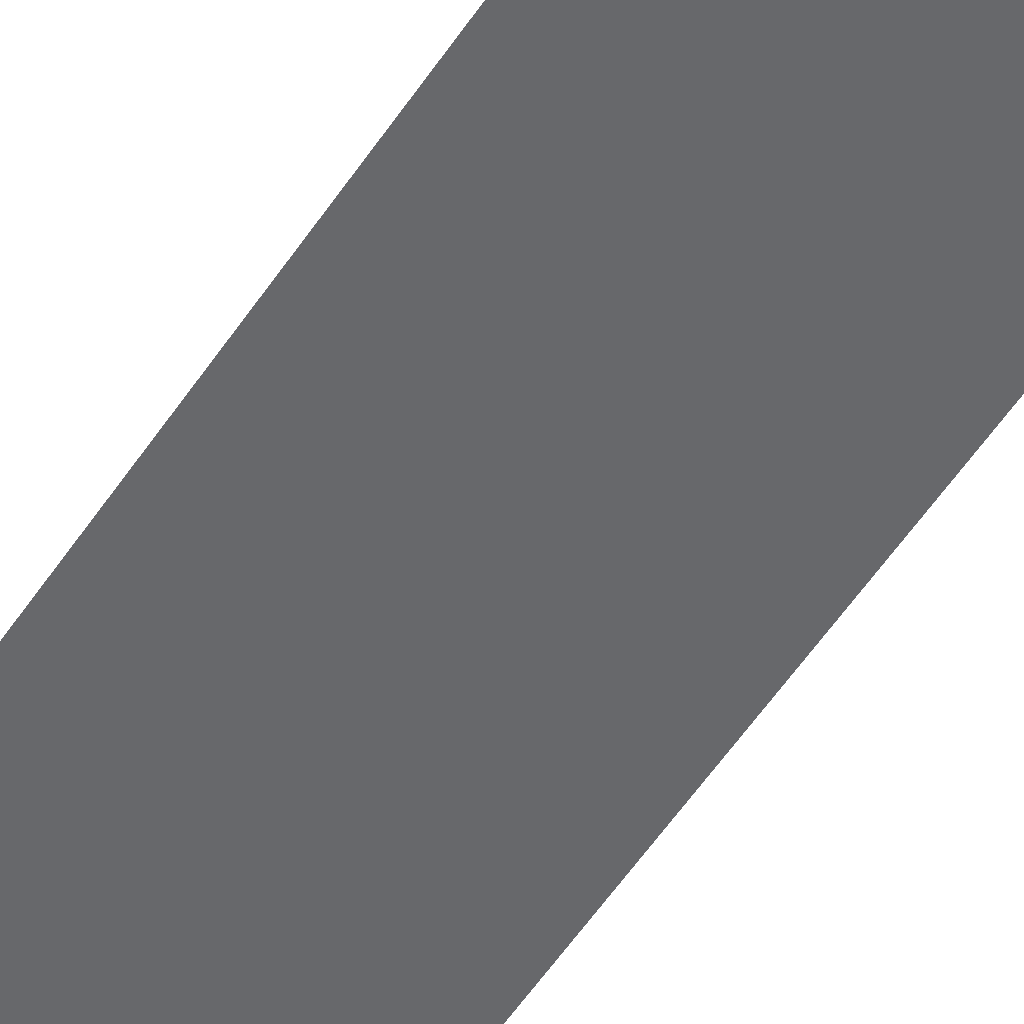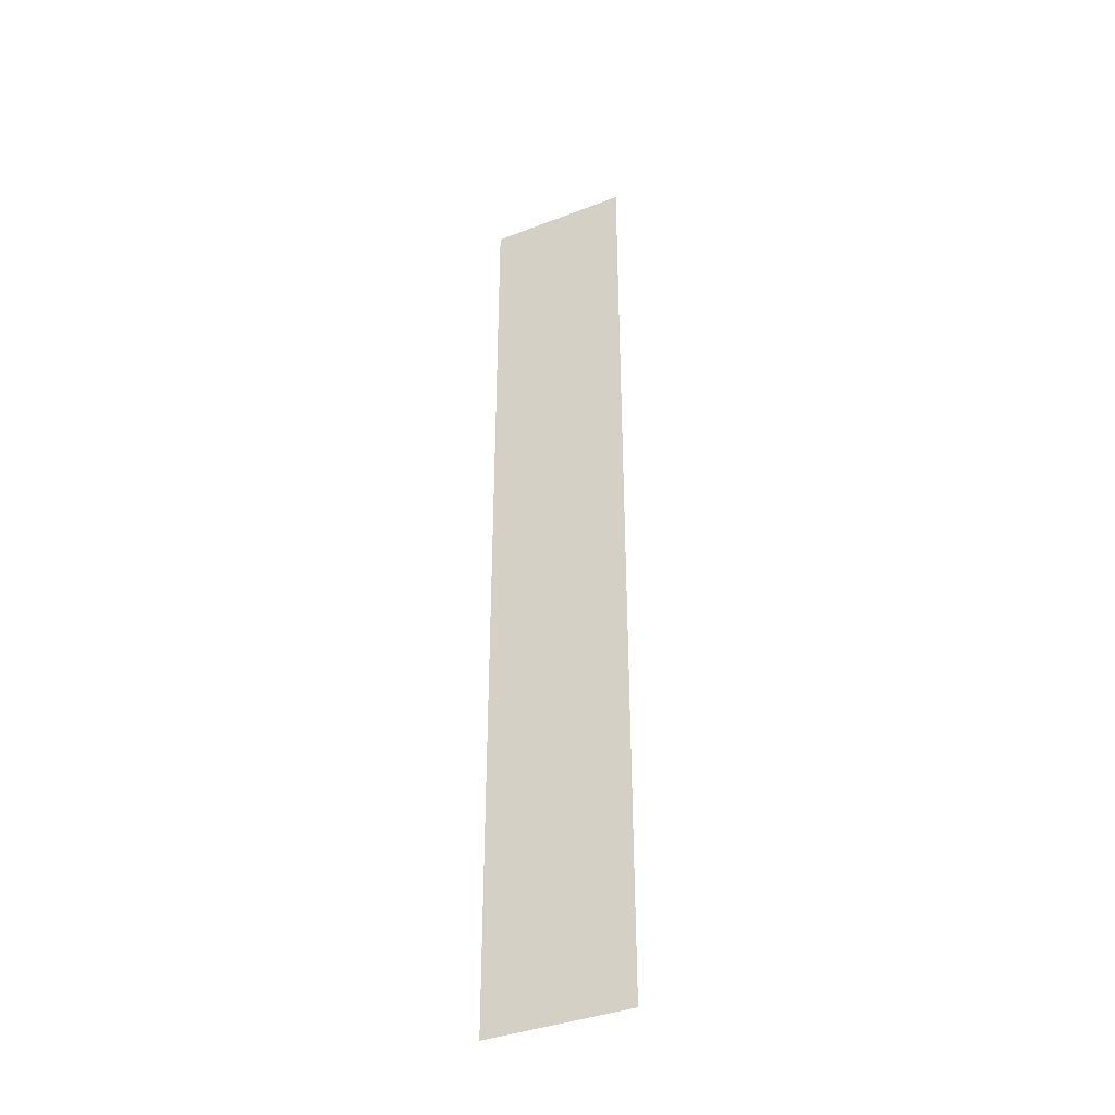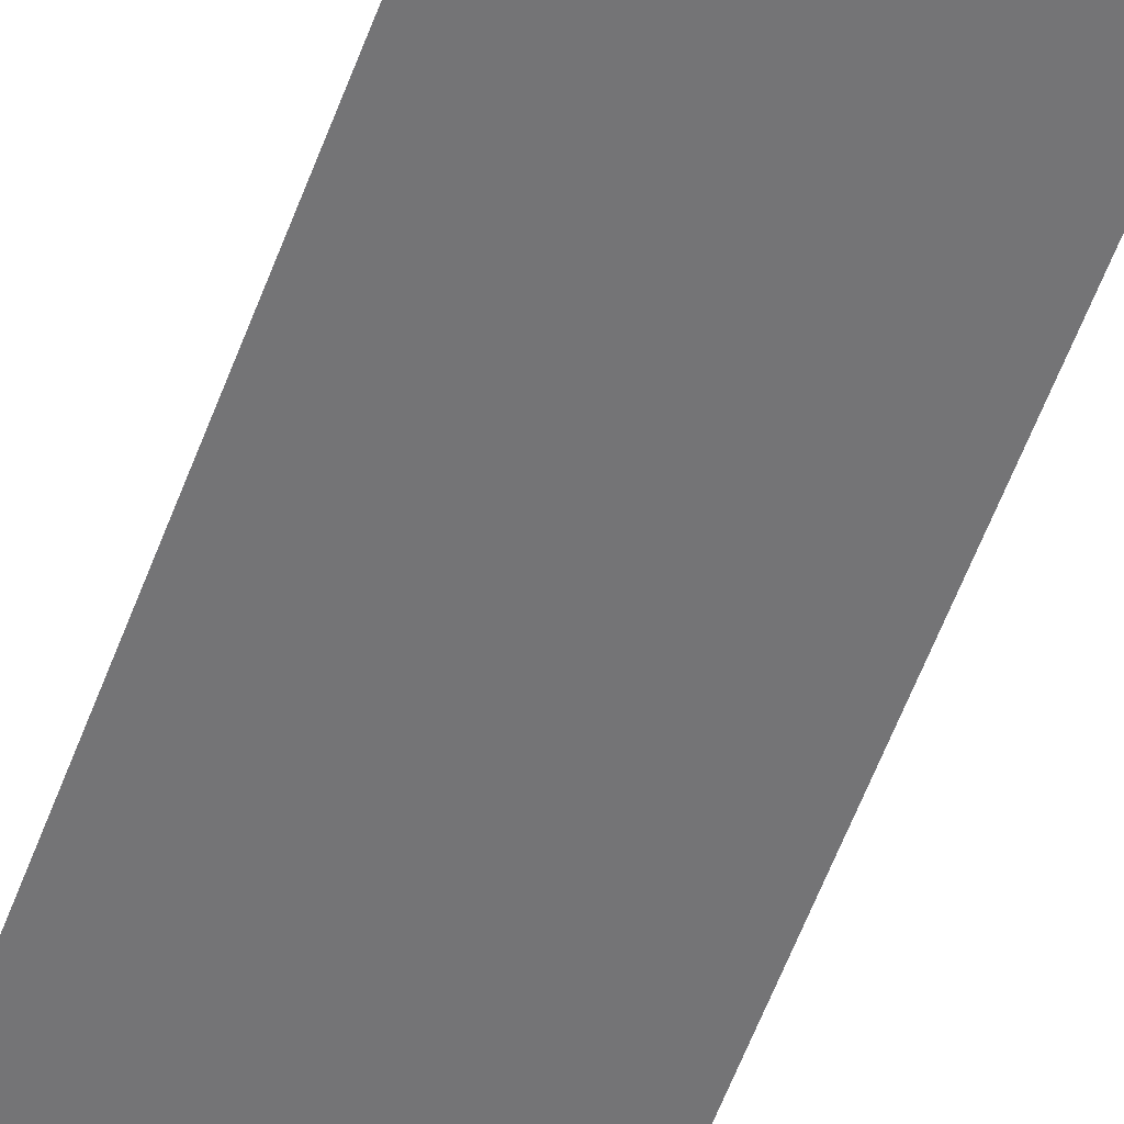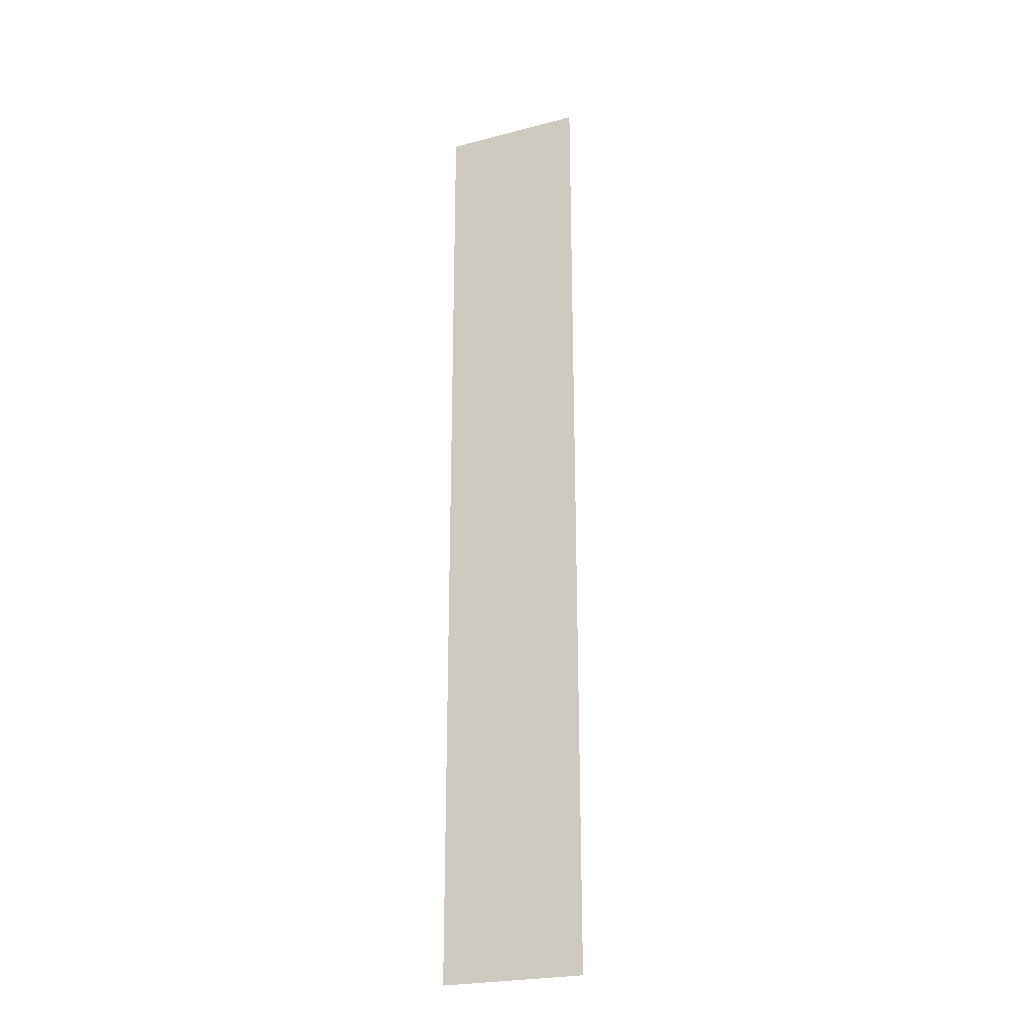
<metadata>
{"format":"obj","ext":"obj","renderer":"f3d","projection":"perspective","resolution":1024,"background":"white","views":[{"elev":-52.5,"azim":147.9,"up":"+Y"},{"elev":-38.3,"azim":26.0,"up":"+Z"},{"elev":-56.3,"azim":-19.9,"up":"+Y"},{"elev":-24.1,"azim":23.4,"up":"+Z"}]}
</metadata>
<code>
o basic_node_lod
v -4.75 0.009995 32
v -4.75 0.009995 -32
v -0.000823 0.009995 32
v -0.000823 0.009995 -32
v 4.75 0.009995 32
v 4.75 0.009995 -32
v -4.75 0.009995 -16
v -4.75 0.009995 0
v -4.75 0.009995 16
v -0.000823 0.009995 16
v -0.000823 0.009995 0
v -0.000823 0.009995 -16
v 4.75 0.009995 -16
v 4.75 0.009995 0
v 4.75 0.009995 16
f 1 10 9
f 13 4 12
f 5 10 3
f 15 11 10
f 14 12 11
f 7 4 2
f 8 12 7
f 9 11 8
f 1 3 10
f 13 6 4
f 5 15 10
f 15 14 11
f 14 13 12
f 7 12 4
f 8 11 12
f 9 10 11

</code>
